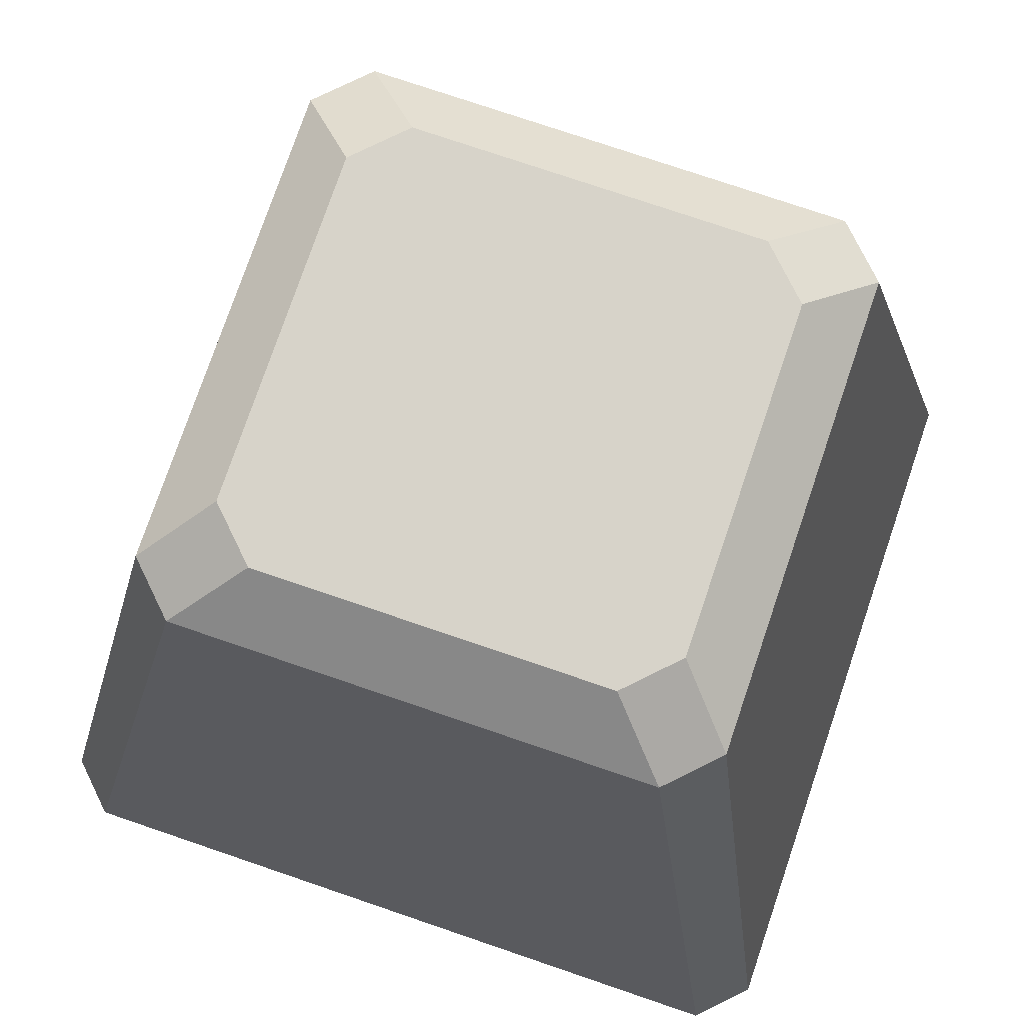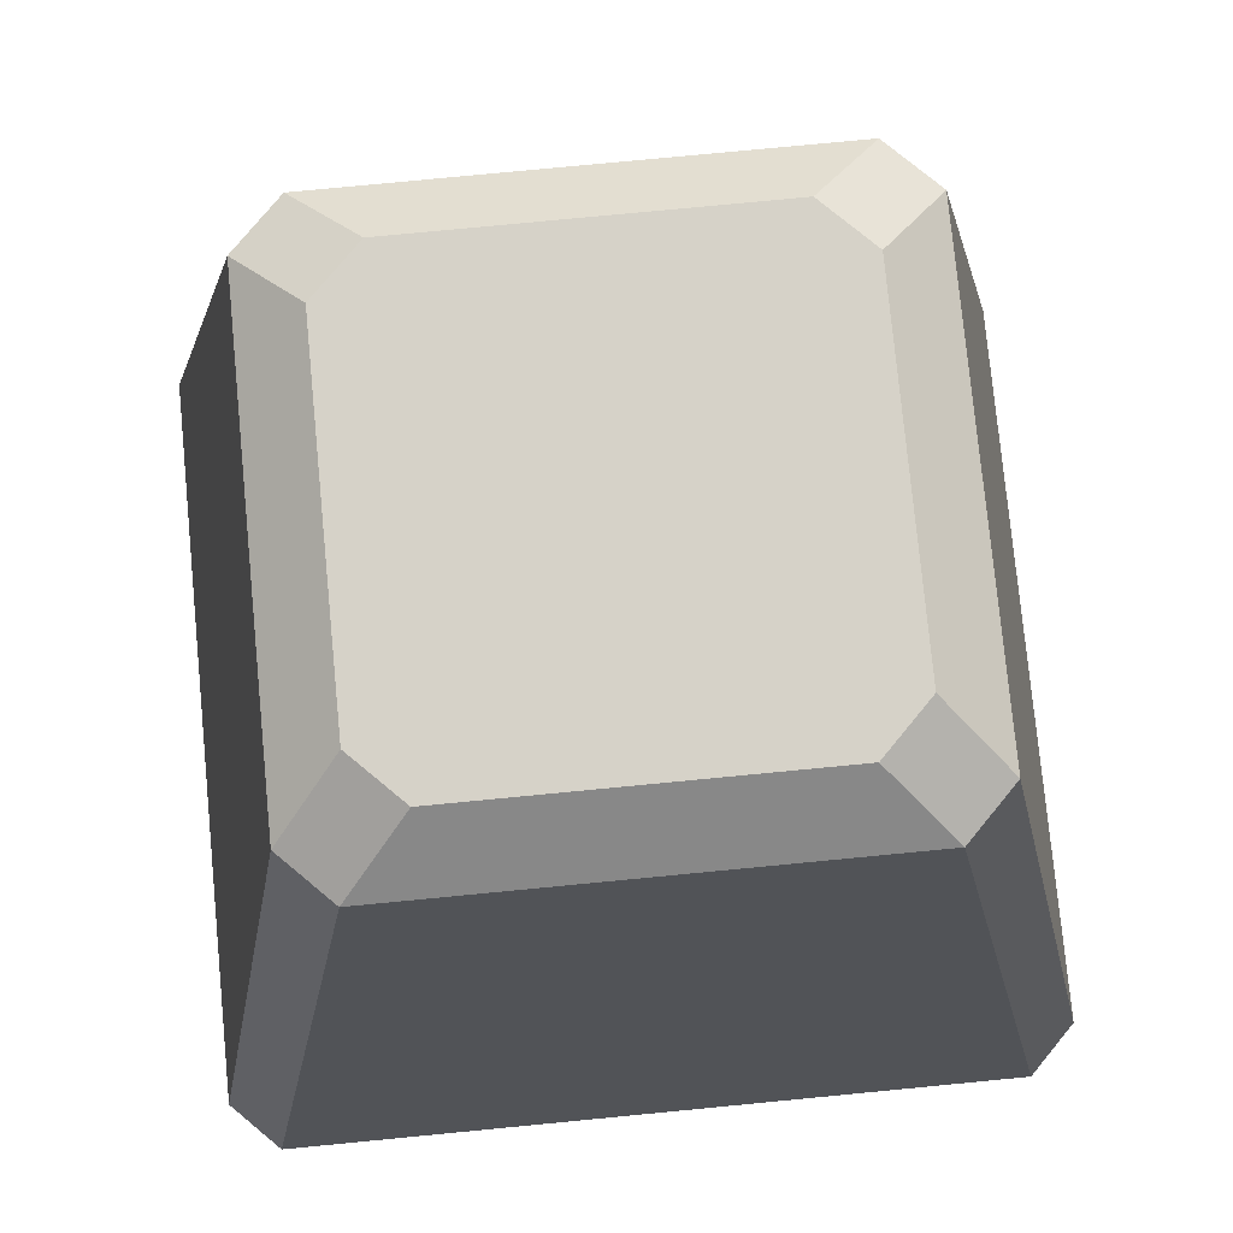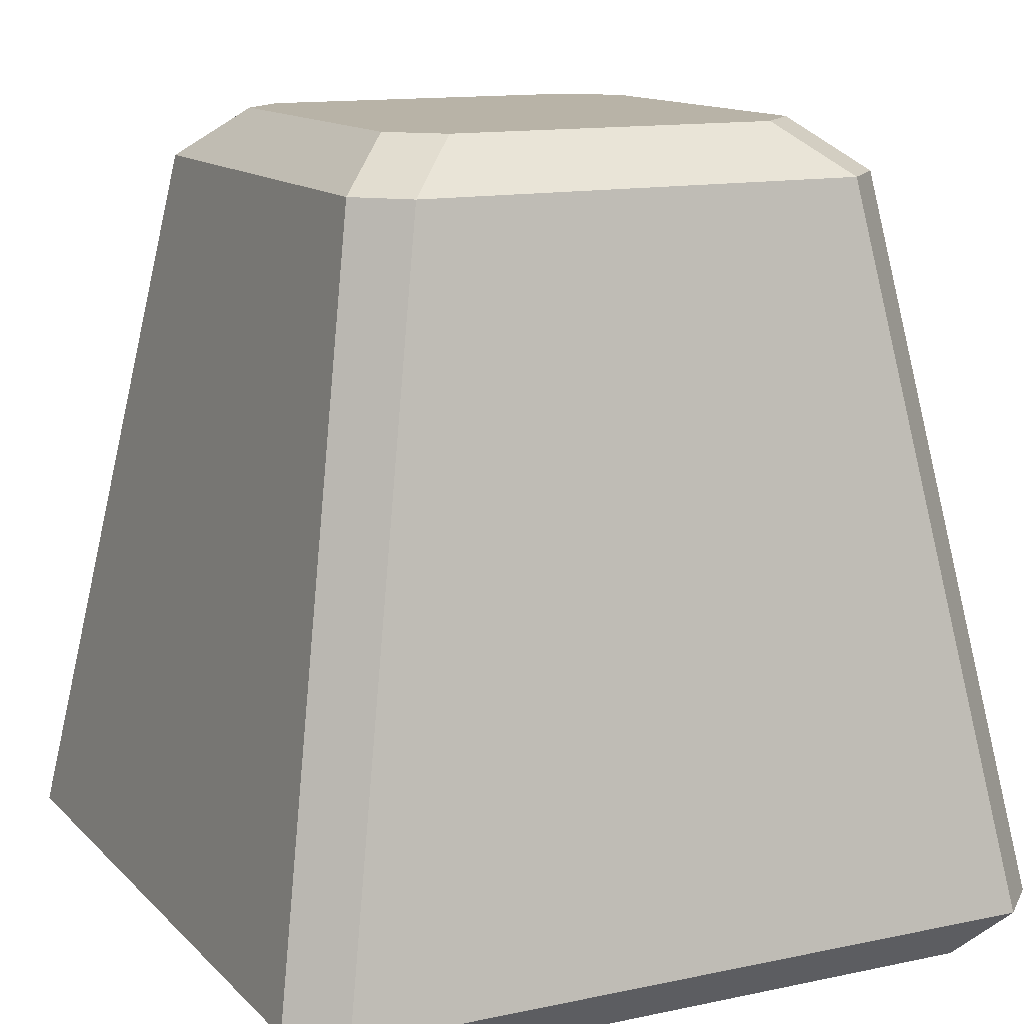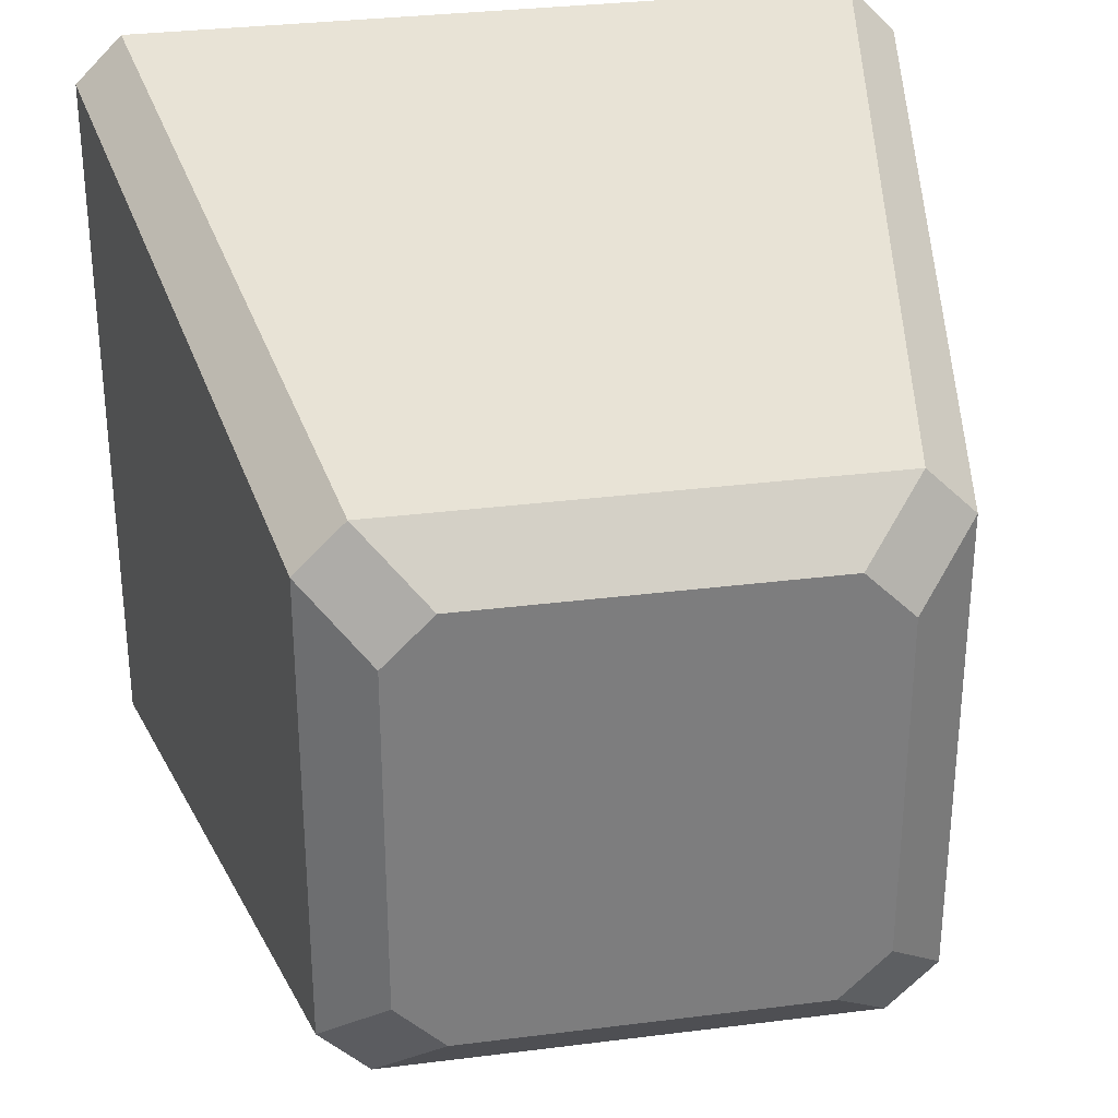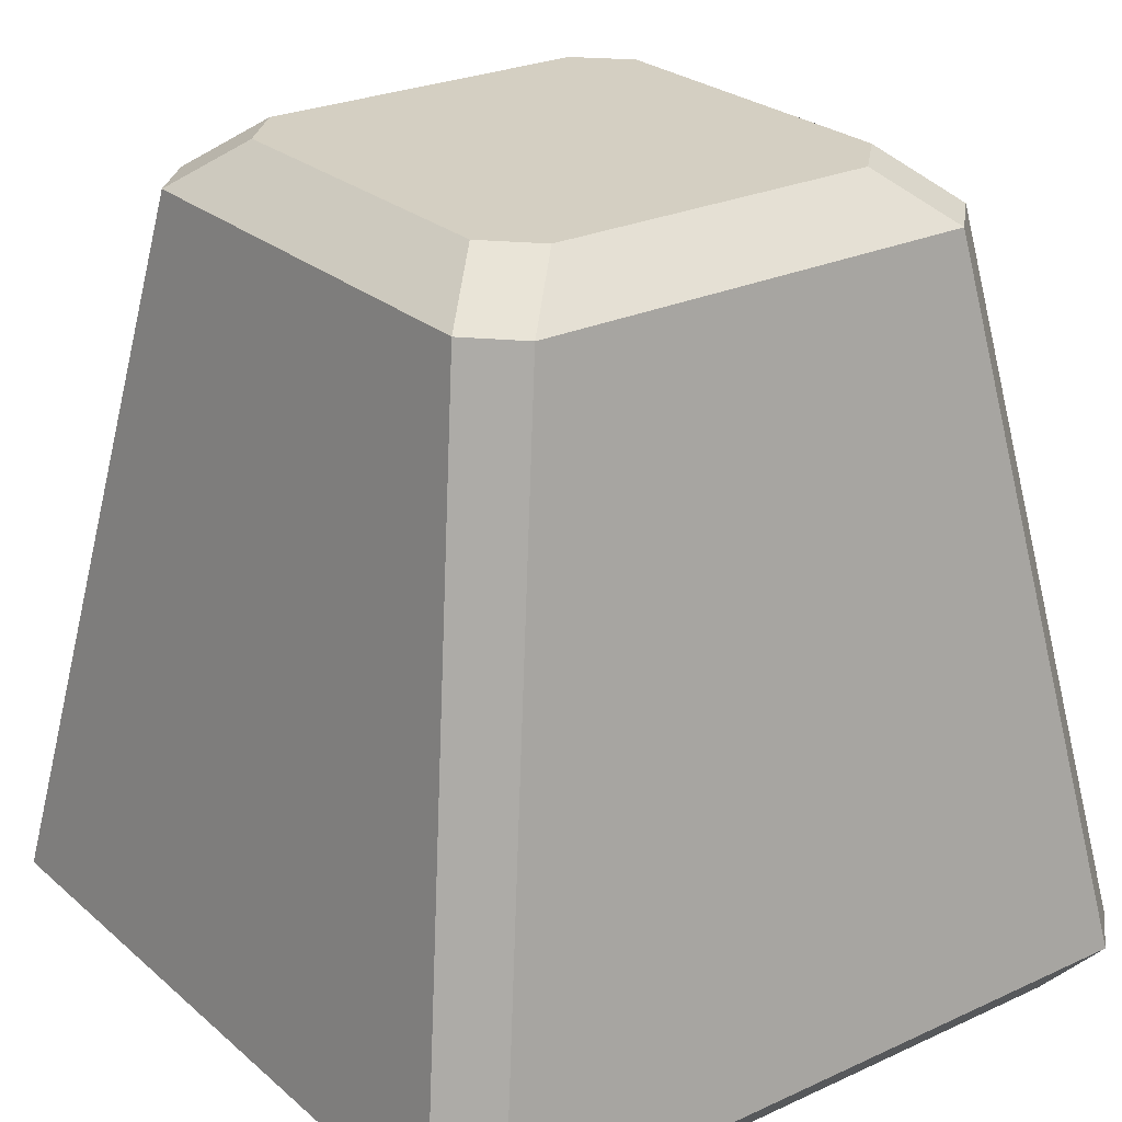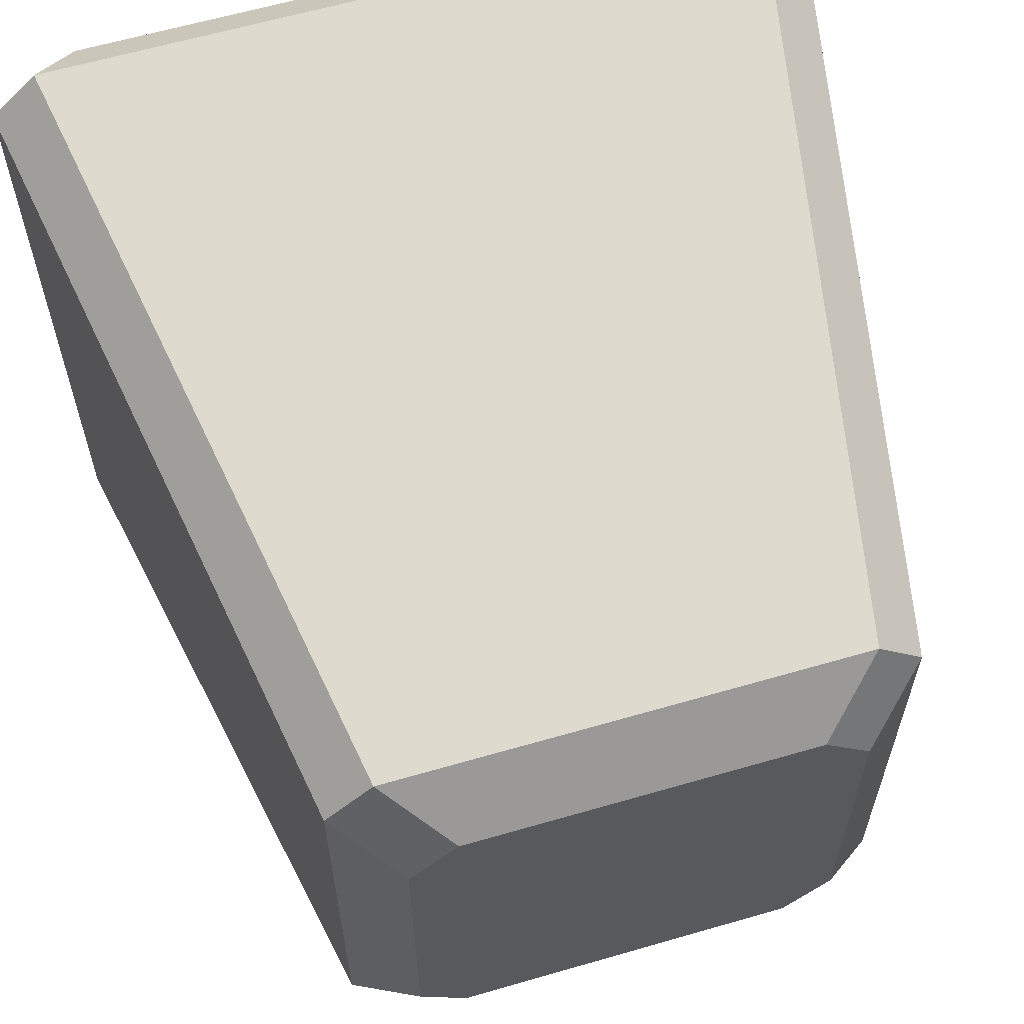
<metadata>
{"format":"obj","ext":"obj","renderer":"f3d","projection":"perspective","resolution":1024,"background":"white","views":[{"elev":76.3,"azim":18.8,"up":"+Z"},{"elev":77.5,"azim":-95.5,"up":"+Z"},{"elev":12.9,"azim":153.8,"up":"+Z"},{"elev":31.4,"azim":-10.2,"up":"+Y"},{"elev":25.5,"azim":-126.5,"up":"+Z"},{"elev":62.2,"azim":-16.4,"up":"+Y"}]}
</metadata>
<code>
o TaperedCube
v -0.3807 -0.4375 0
v -0.4375 -0.3807 0
v -0.4326 -0.4892 0.06156
v -0.4892 -0.4326 0.06156
v -0.4375 0.3807 0
v -0.3807 0.4375 0
v -0.4892 0.4326 0.06156
v -0.4326 0.4892 0.06156
v 0.4375 -0.3807 0
v 0.3807 -0.4375 0
v 0.4892 -0.4326 0.06156
v 0.4326 -0.4892 0.06156
v 0.4326 0.4892 0.06156
v 0.4892 0.4326 0.06156
v 0.3807 0.4375 0
v 0.4375 0.3807 0
v -0.3358 -0.279 0.9384
v -0.279 -0.3358 0.9384
v -0.2625 -0.2055 1
v -0.2055 -0.2625 1
v -0.2055 0.2625 1
v -0.2625 0.2055 1
v -0.279 0.3358 0.9384
v -0.3358 0.279 0.9384
v 0.2055 -0.2625 1
v 0.2625 -0.2055 1
v 0.279 -0.3358 0.9384
v 0.3358 -0.279 0.9384
v 0.3358 0.279 0.9384
v 0.279 0.3358 0.9384
v 0.2625 0.2055 1
v 0.2055 0.2625 1
f 17 24 7 4
f 18 27 25 20
f 8 13 15 6
f 30 23 21 32
f 12 3 1 10
f 1 2 5 6 15 16 9 10
f 13 8 23 30
f 11 14 29 28
f 14 11 9 16
f 25 26 31 32 21 22 19 20
f 19 22 24 17
f 31 26 28 29
f 3 12 27 18
f 8 6 5 7
f 1 3 4 2
f 9 11 12 10
f 14 16 15 13
f 18 20 19 17
f 21 23 24 22
f 30 32 31 29
f 25 27 28 26
f 3 18 17 4
f 23 8 7 24
f 11 28 27 12
f 29 14 13 30
f 5 2 4 7

</code>
